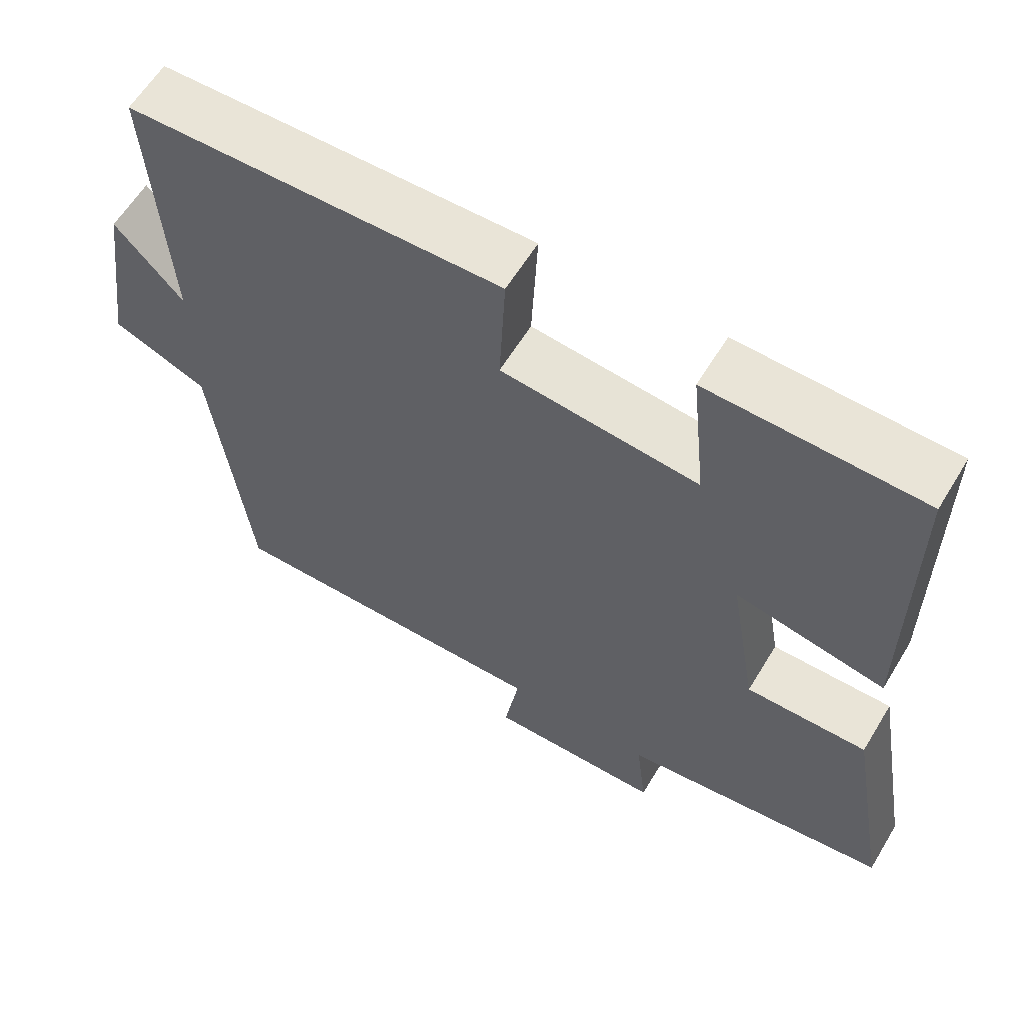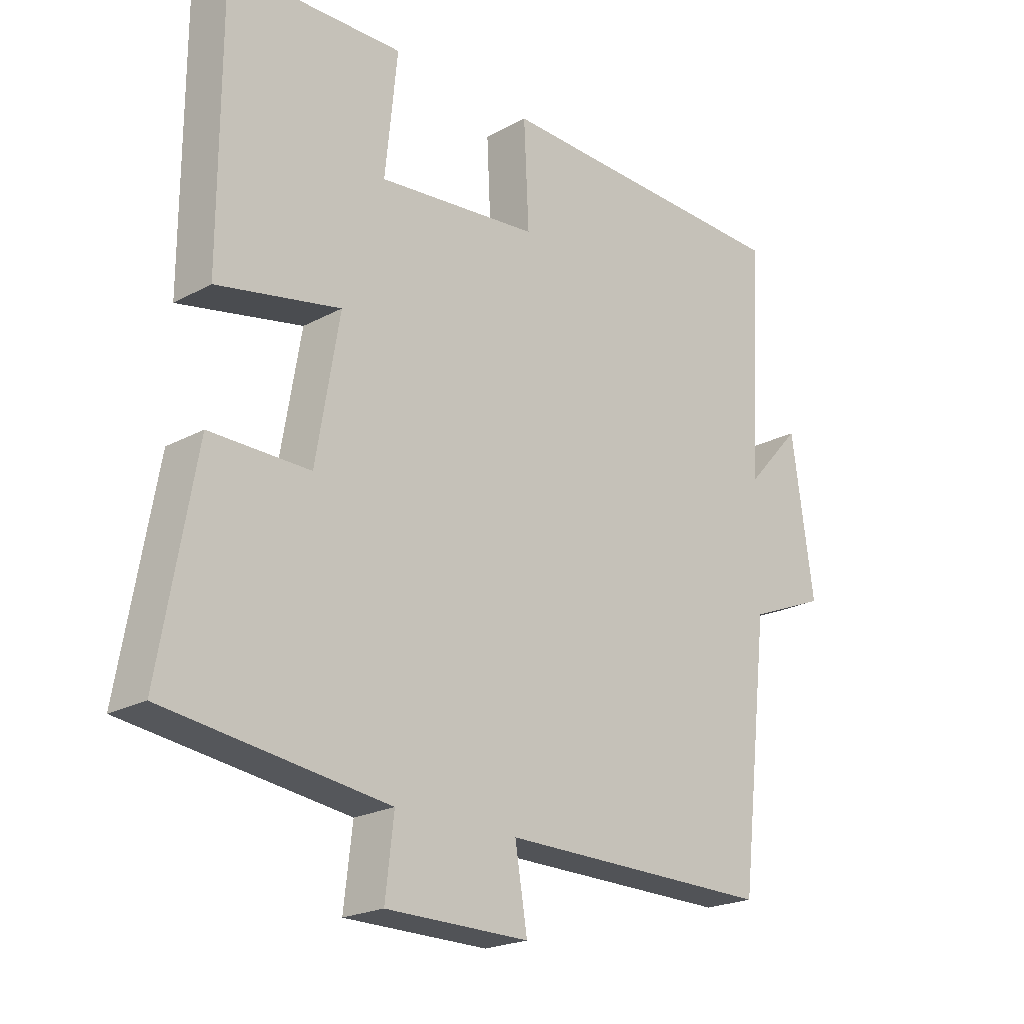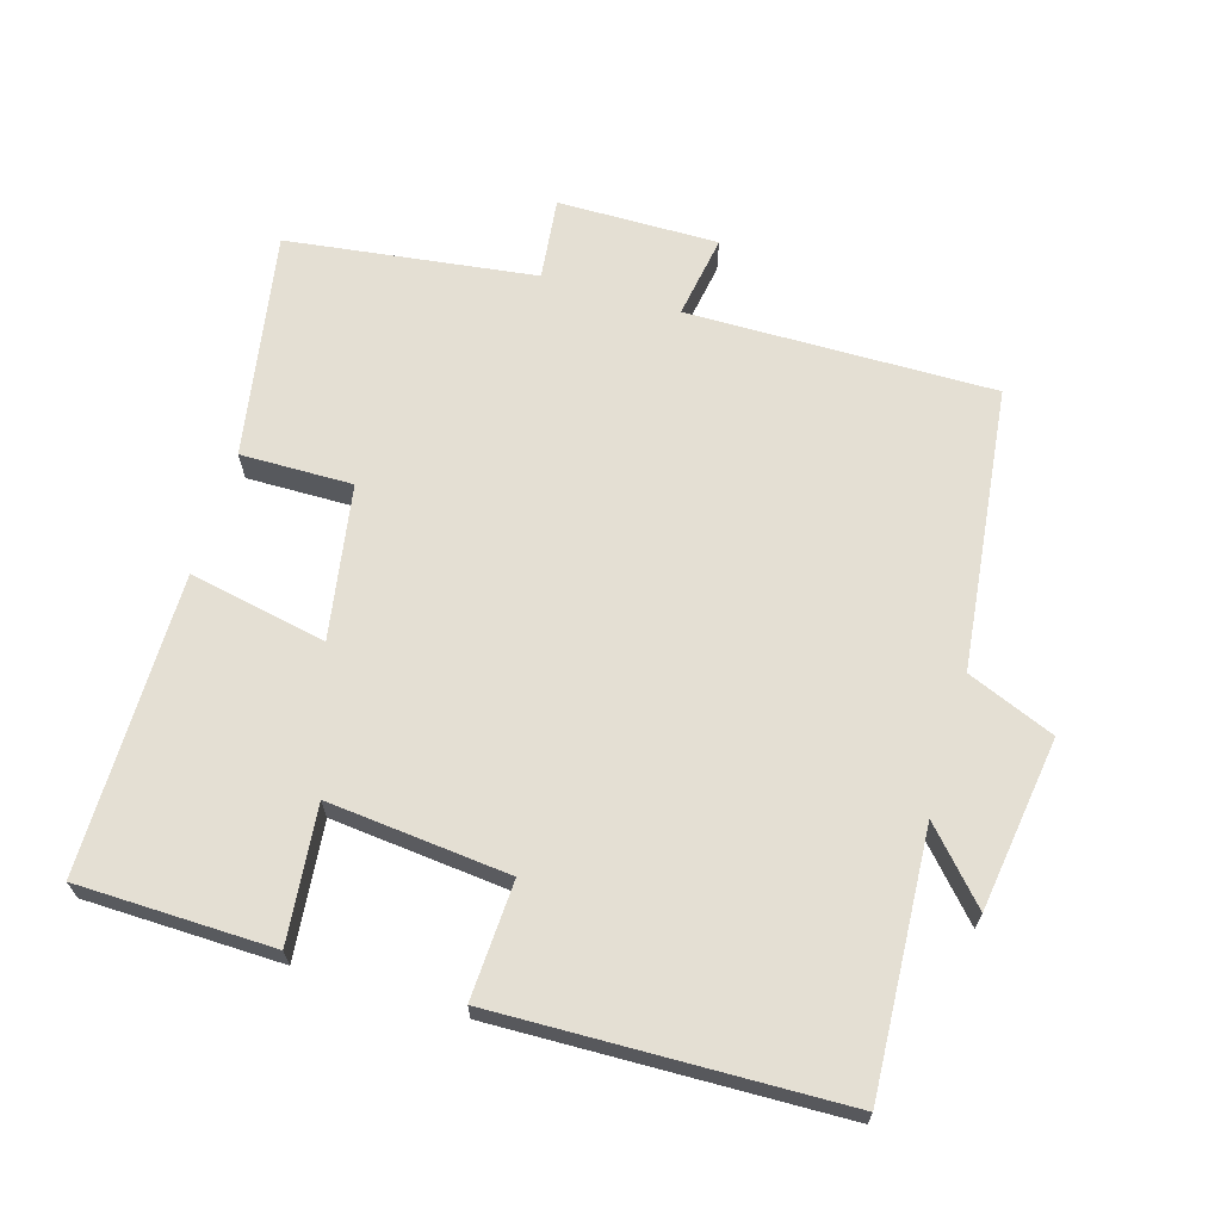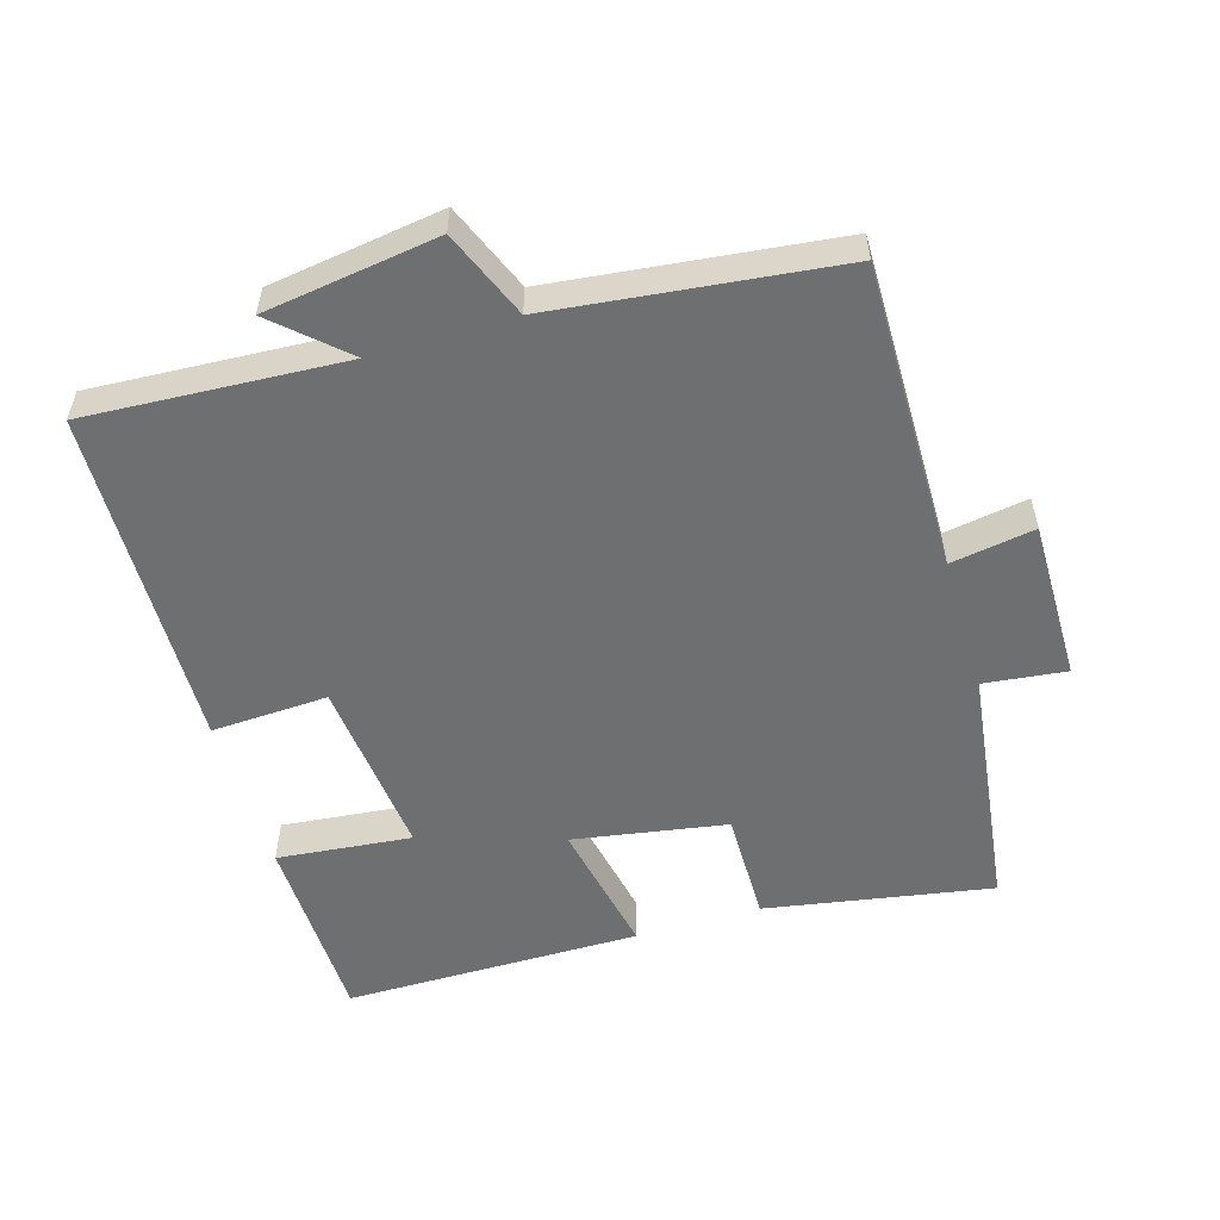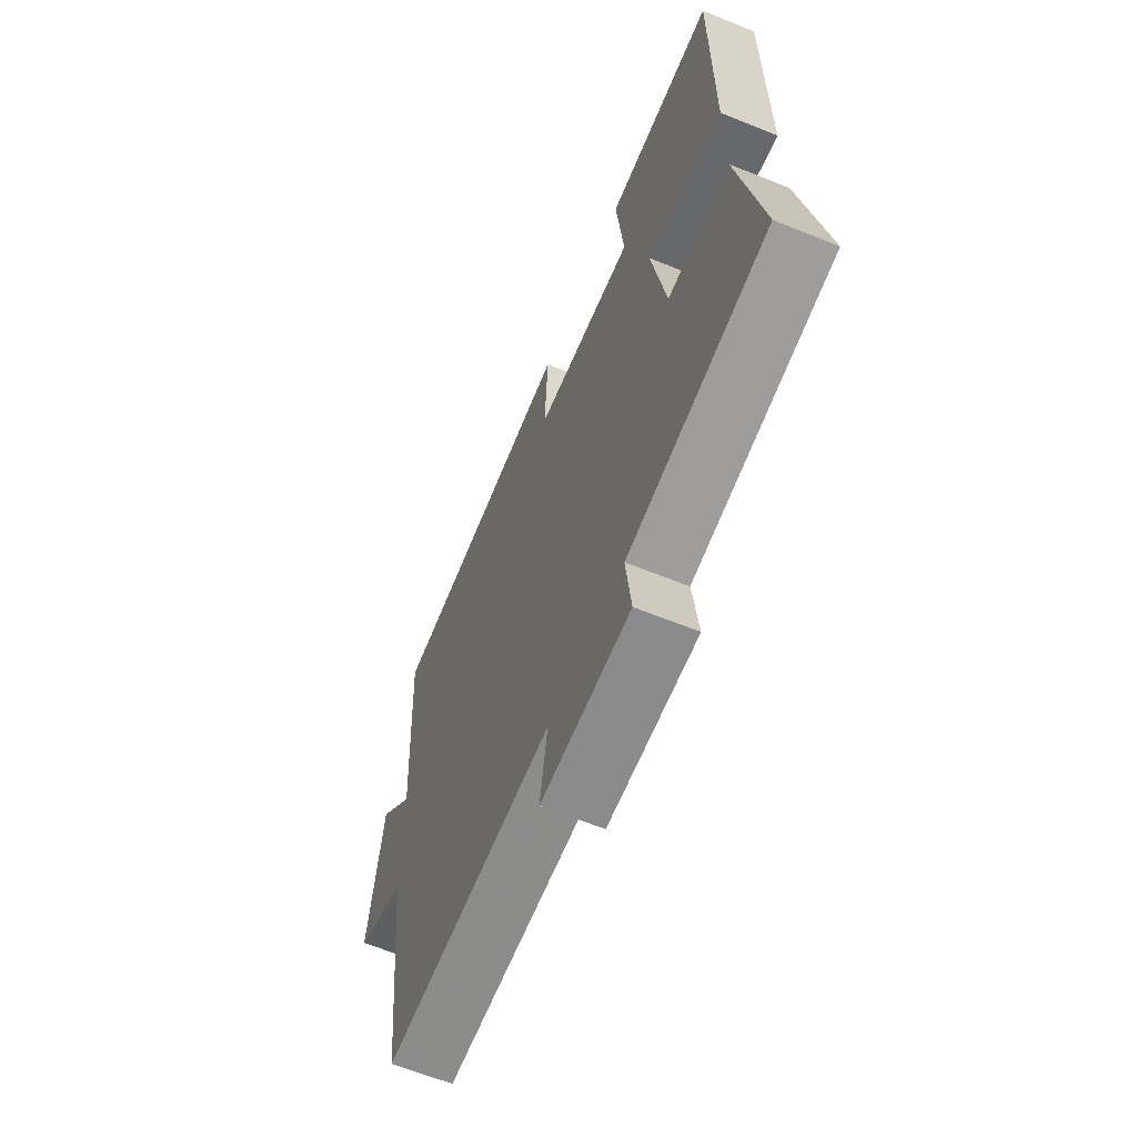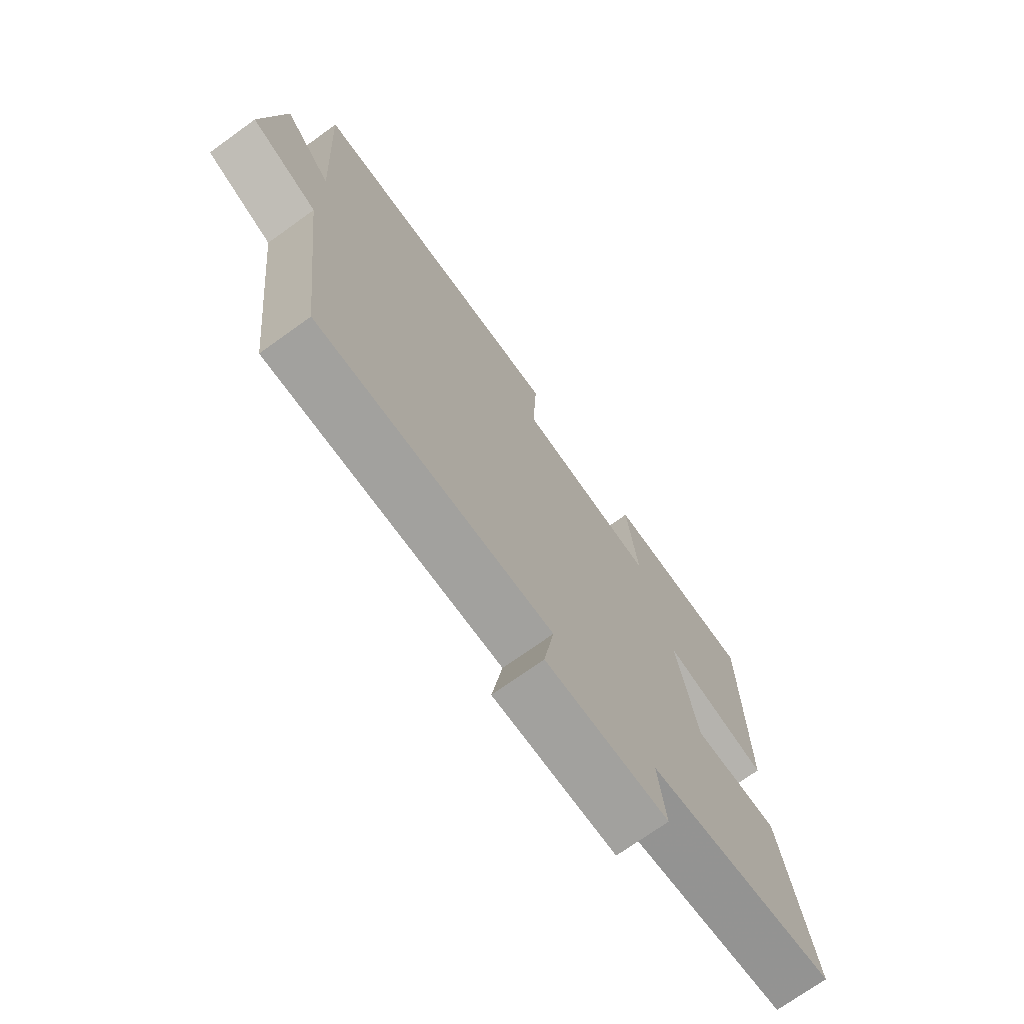
<metadata>
{"format":"obj","ext":"obj","renderer":"f3d","projection":"perspective","resolution":1024,"background":"white","views":[{"elev":60.9,"azim":-148.9,"up":"+Z"},{"elev":-21.4,"azim":-46.1,"up":"+Z"},{"elev":66.4,"azim":16.6,"up":"+Y"},{"elev":-54.5,"azim":106.7,"up":"+Y"},{"elev":-63.4,"azim":-112.2,"up":"+Z"},{"elev":-72.5,"azim":125.7,"up":"+Z"}]}
</metadata>
<code>
v -0.499 0.07 0.494
v -0.214 0.07 0.5
v -0.234 0.07 0.304
v 0.03 0.07 0.33
v 0.022 0.07 0.5
v 0.522 0.07 0.486
v 0.5 0.07 0.111
v 0.591 0.07 0.211
v 0.627 0.07 -0.041
v 0.5 0.07 -0.093
v 0.452 0.07 -0.505
v 0.004 0.07 -0.5
v 0.024 0.07 -0.622
v -0.21 0.07 -0.62
v -0.196 0.07 -0.5
v -0.558 0.07 -0.452
v -0.5 0.07 -0.122
v -0.337 0.07 -0.124
v -0.299 0.07 0.1
v -0.5 0.07 0.06
v -0.499 0 0.494
v -0.214 0 0.5
v -0.234 0 0.304
v 0.03 0 0.33
v 0.022 0 0.5
v 0.522 0 0.486
v 0.5 0 0.111
v 0.591 0 0.211
v 0.627 0 -0.041
v 0.5 0 -0.093
v 0.452 0 -0.505
v 0.004 0 -0.5
v 0.024 0 -0.622
v -0.21 0 -0.62
v -0.196 0 -0.5
v -0.558 0 -0.452
v -0.5 0 -0.122
v -0.337 0 -0.124
v -0.299 0 0.1
v -0.5 0 0.06
f 19 20 1 2
f 18 19 2 3
f 15 16 17 18
f 15 18 3 4
f 12 13 14 15
f 12 15 4
f 10 11 12 4
f 7 8 9 10
f 7 10 4 5
f 5 6 7
f 22 21 40 39
f 23 22 39 38
f 38 37 36 35
f 24 23 38 35
f 35 34 33 32
f 24 35 32
f 24 32 31 30
f 30 29 28 27
f 25 24 30 27
f 27 26 25
f 1 21 22 2
f 2 22 23 3
f 3 23 24 4
f 4 24 25 5
f 5 25 26 6
f 6 26 27 7
f 7 27 28 8
f 8 28 29 9
f 9 29 30 10
f 10 30 31 11
f 11 31 32 12
f 12 32 33 13
f 13 33 34 14
f 14 34 35 15
f 15 35 36 16
f 16 36 37 17
f 17 37 38 18
f 18 38 39 19
f 19 39 40 20
f 20 40 21 1

</code>
